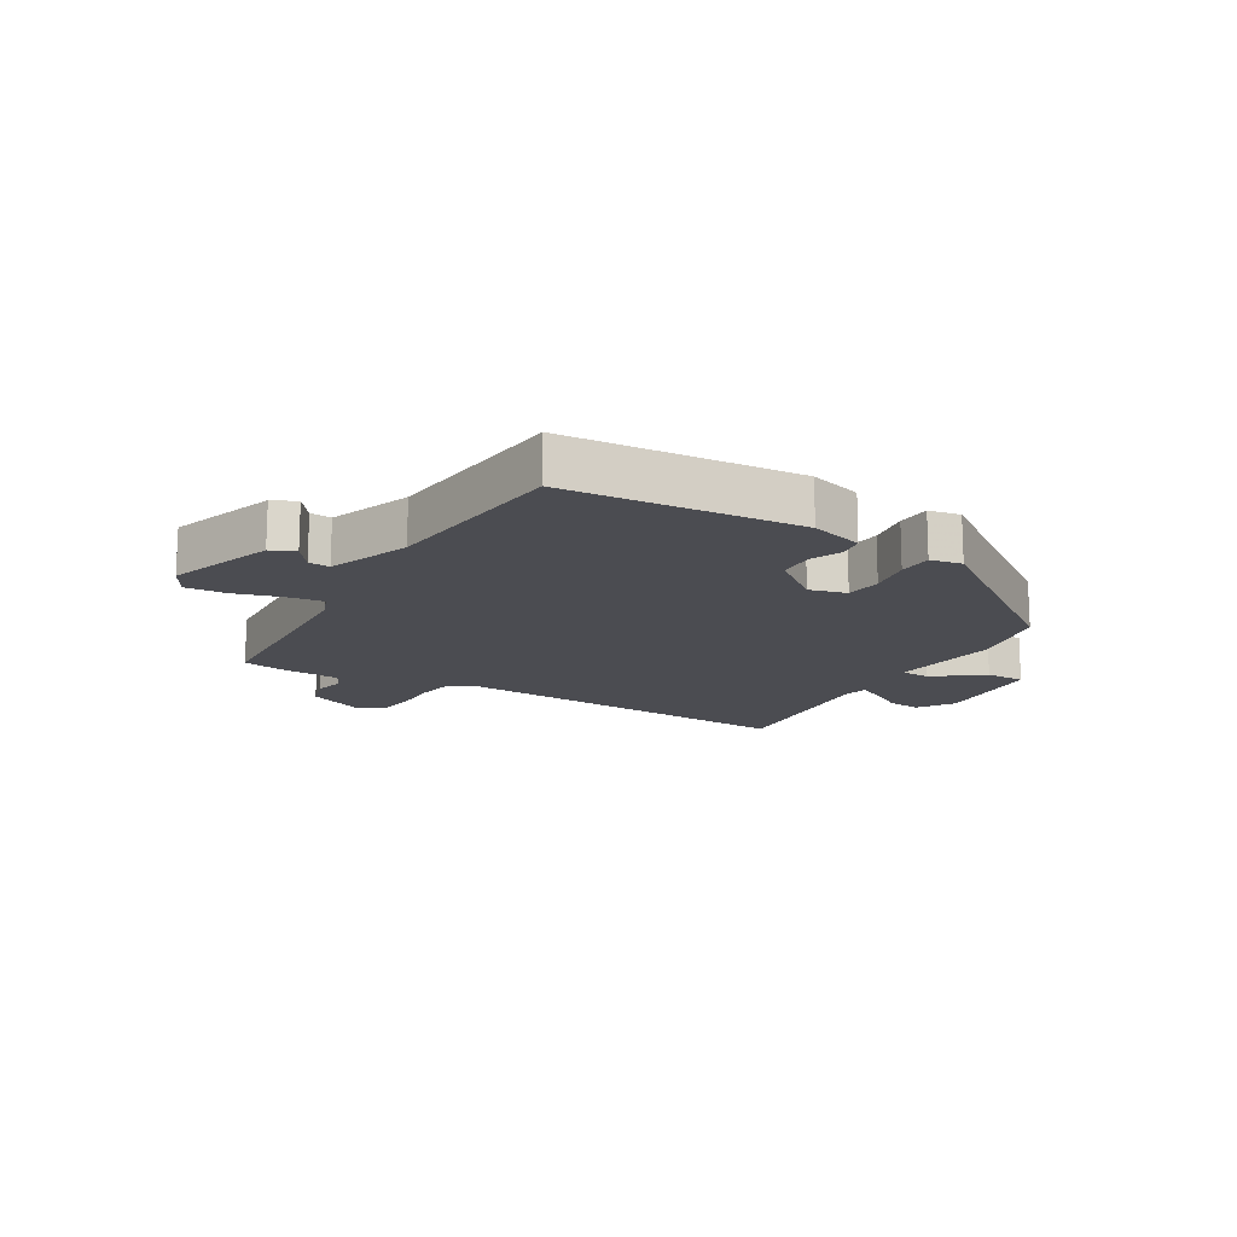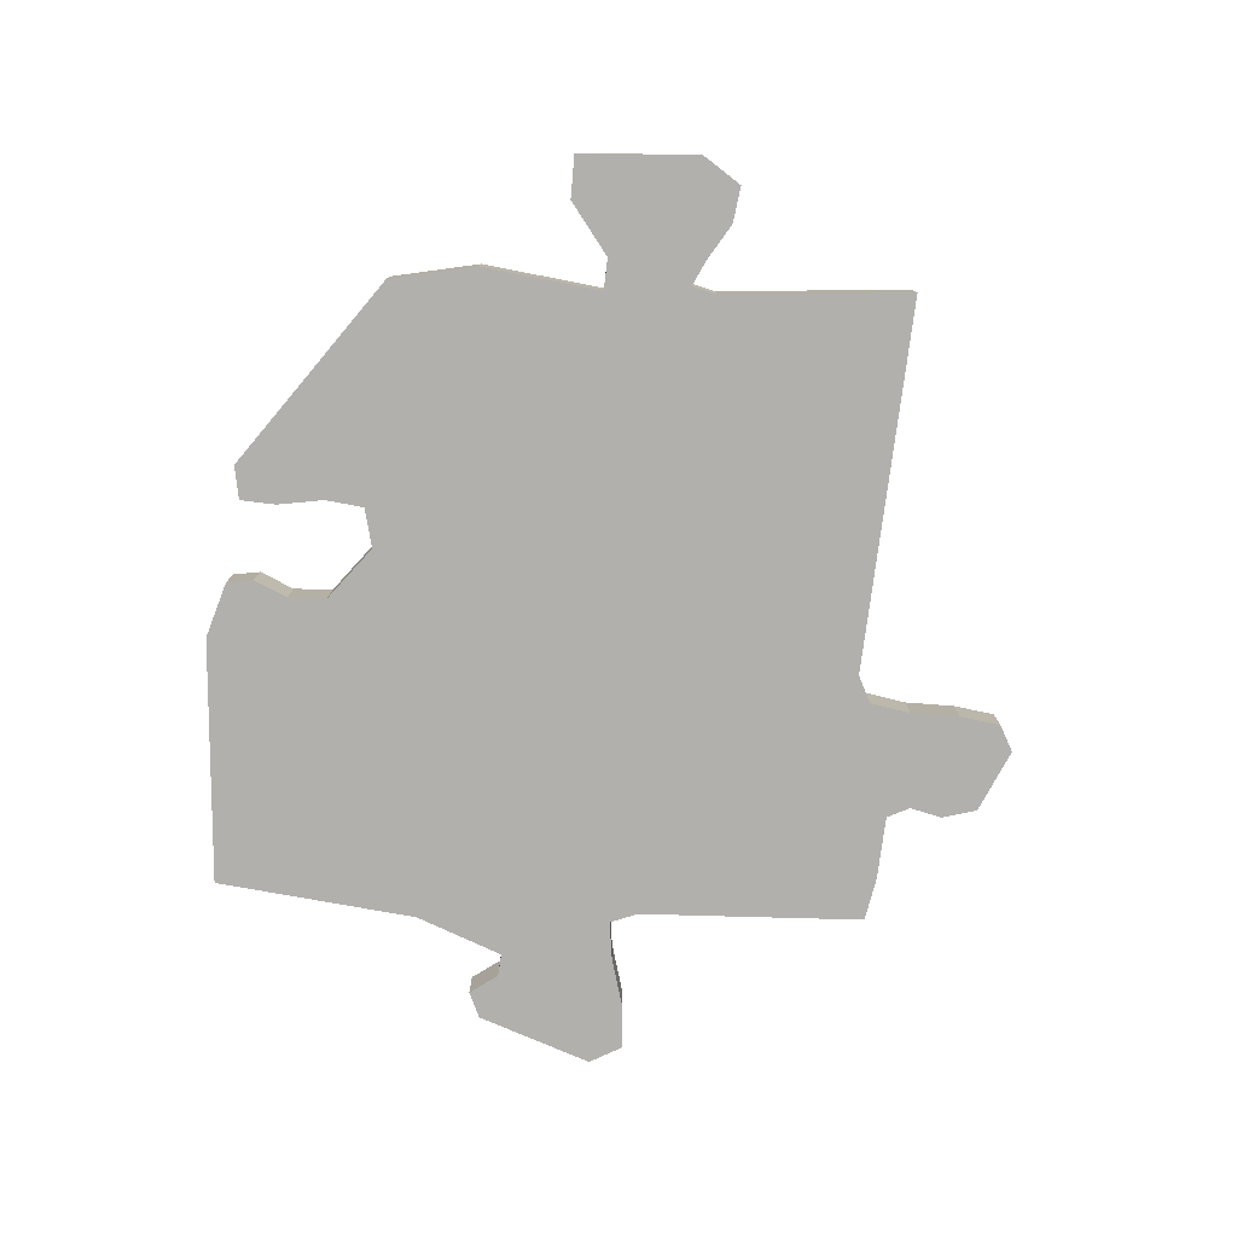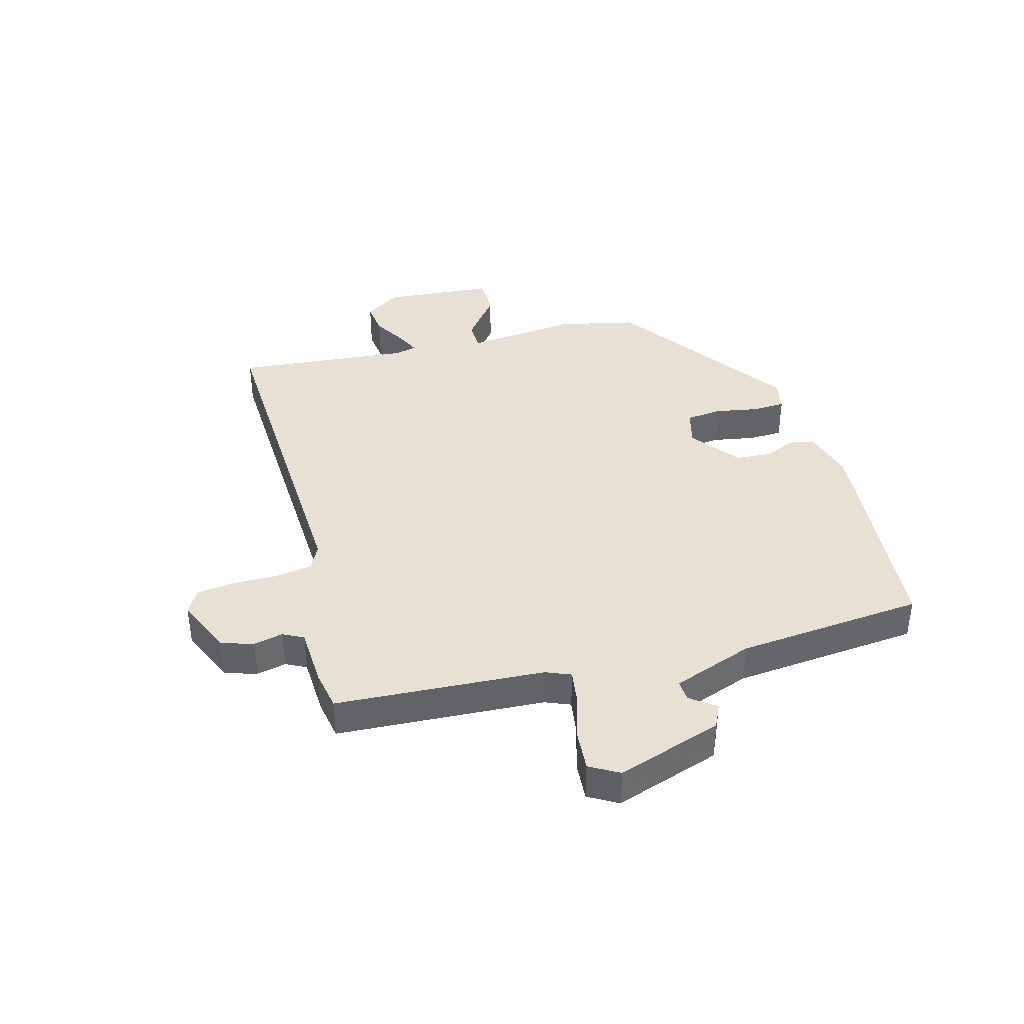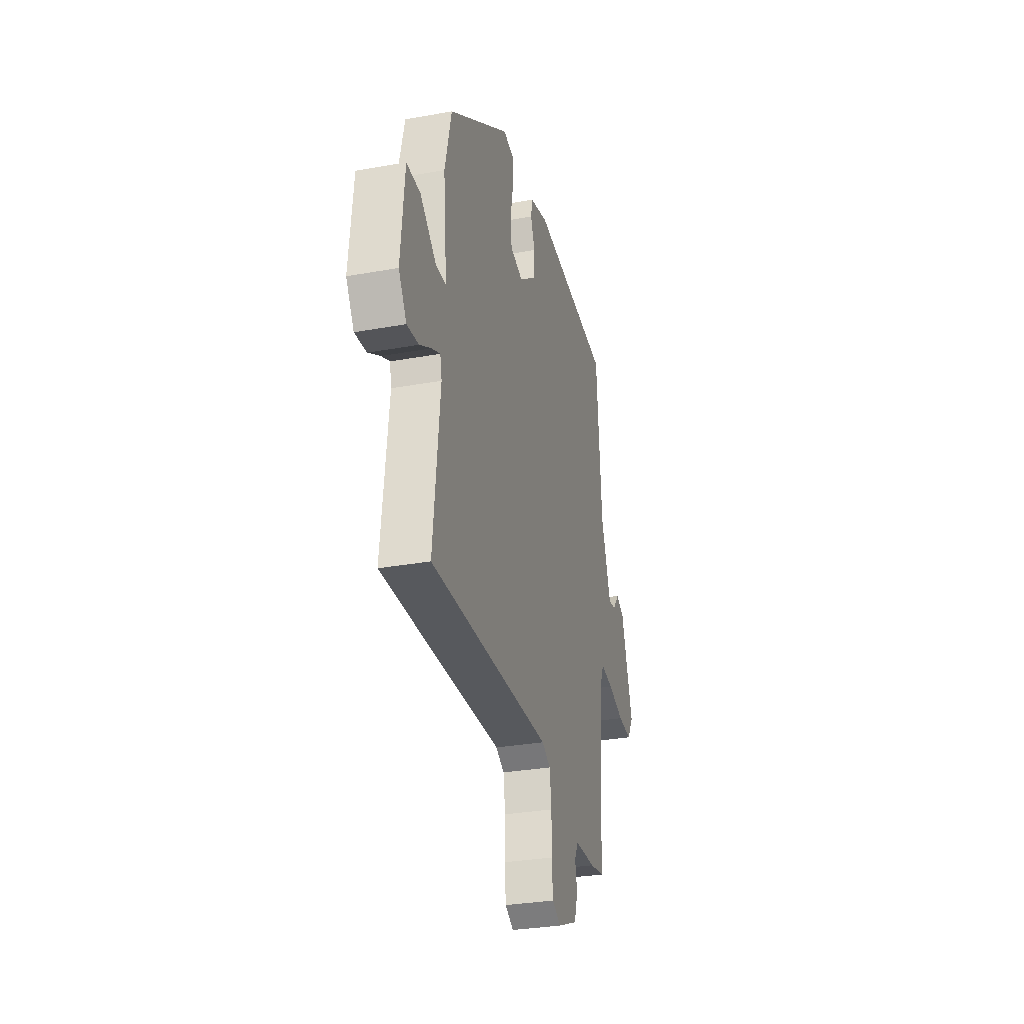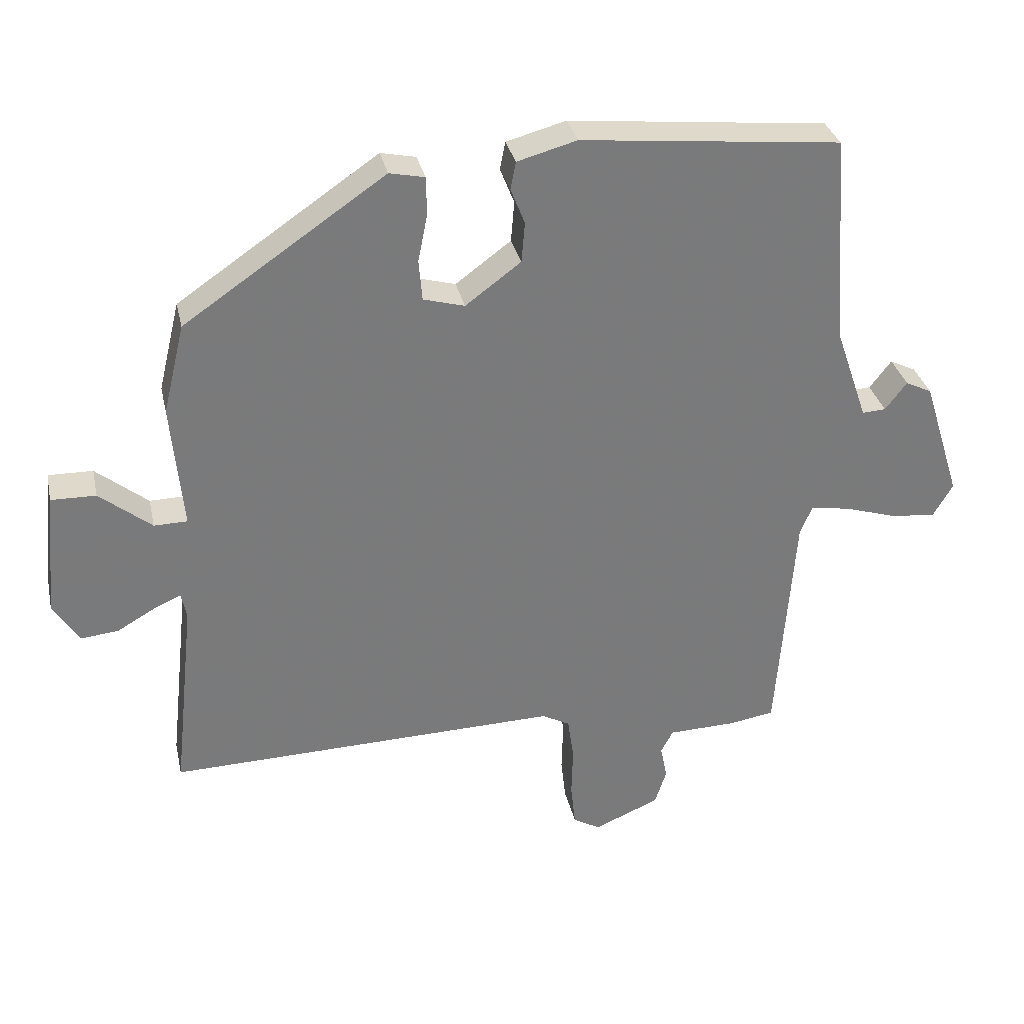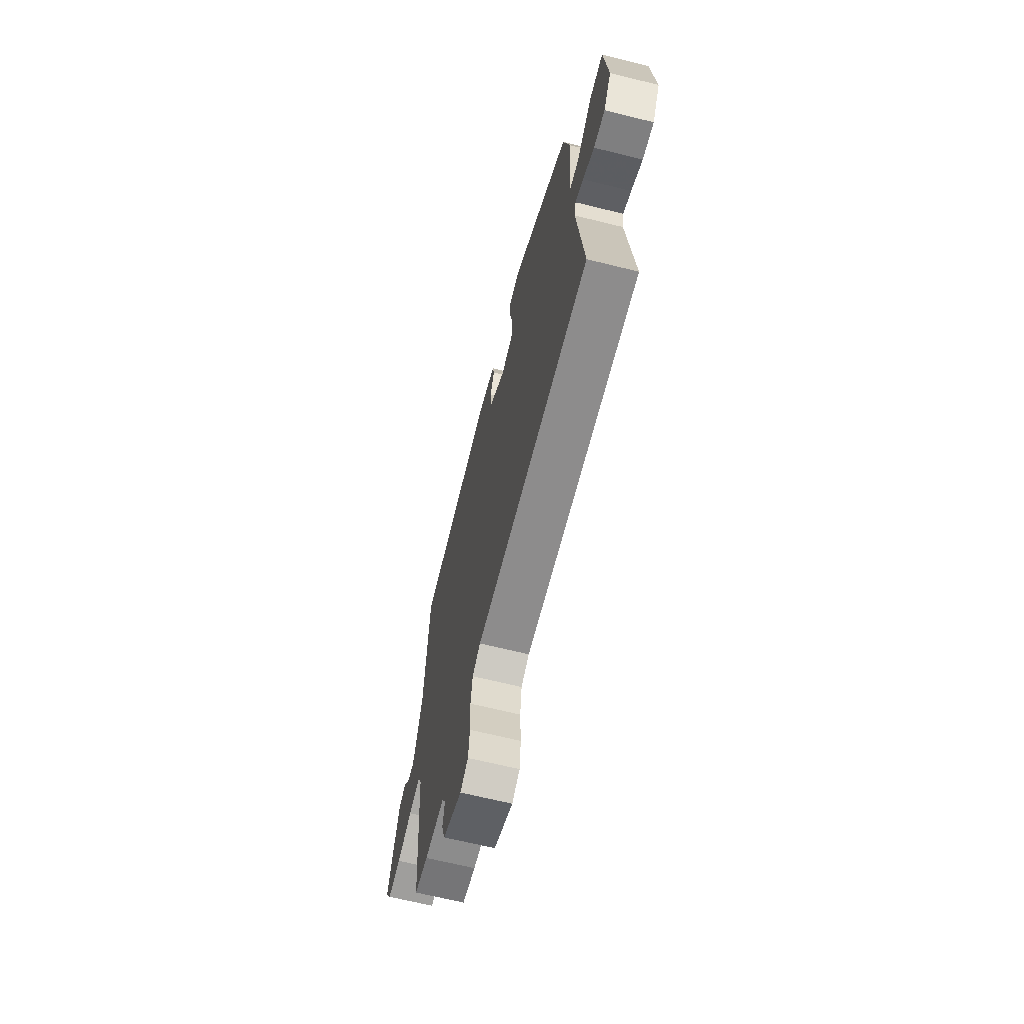
<metadata>
{"format":"obj","ext":"obj","renderer":"f3d","projection":"perspective","resolution":1024,"background":"white","views":[{"elev":-15.3,"azim":-31.9,"up":"+Y"},{"elev":-78.7,"azim":84.2,"up":"+Y"},{"elev":39.6,"azim":-106.2,"up":"+Y"},{"elev":-30.8,"azim":104.6,"up":"+Z"},{"elev":32.3,"azim":167.7,"up":"+Z"},{"elev":-65.9,"azim":76.0,"up":"+Z"}]}
</metadata>
<code>
v -0.501 0.07 0.494
v -0.117 0.07 0.533
v -0.029 0.07 0.509
v -0.021 0.07 0.468
v -0.042 0.07 0.415
v -0.037 0.07 0.355
v 0.045 0.07 0.294
v 0.106 0.07 0.311
v 0.111 0.07 0.371
v 0.097 0.07 0.442
v 0.098 0.07 0.498
v 0.15 0.07 0.509
v 0.447 0.07 0.306
v 0.479 0.07 0.173
v 0.462 0.07 -0.013
v 0.511 0.07 -0.014
v 0.588 0.07 0.048
v 0.654 0.07 0.049
v 0.672 0.07 -0.136
v 0.634 0.07 -0.197
v 0.578 0.07 -0.191
v 0.522 0.07 -0.159
v 0.482 0.07 -0.141
v 0.474 0.07 -0.179
v 0.506 0.07 -0.472
v -0.075 0.07 -0.456
v -0.116 0.07 -0.478
v -0.125 0.07 -0.541
v -0.123 0.07 -0.617
v -0.13 0.07 -0.68
v -0.17 0.07 -0.703
v -0.267 0.07 -0.662
v -0.284 0.07 -0.609
v -0.274 0.07 -0.559
v -0.292 0.07 -0.525
v -0.392 0.07 -0.522
v -0.459 0.07 -0.511
v -0.485 0.07 -0.161
v -0.503 0.07 -0.119
v -0.563 0.07 -0.129
v -0.639 0.07 -0.153
v -0.705 0.07 -0.159
v -0.734 0.07 -0.11
v -0.678 0.07 0.068
v -0.639 0.07 0.087
v -0.607 0.07 0.045
v -0.572 0.07 0.043
v -0.525 0.07 0.179
v -0.501 0 0.494
v -0.117 0 0.533
v -0.029 0 0.509
v -0.021 0 0.468
v -0.042 0 0.415
v -0.037 0 0.355
v 0.045 0 0.294
v 0.106 0 0.311
v 0.111 0 0.371
v 0.097 0 0.442
v 0.098 0 0.498
v 0.15 0 0.509
v 0.447 0 0.306
v 0.479 0 0.173
v 0.462 0 -0.013
v 0.511 0 -0.014
v 0.588 0 0.048
v 0.654 0 0.049
v 0.672 0 -0.136
v 0.634 0 -0.197
v 0.578 0 -0.191
v 0.522 0 -0.159
v 0.482 0 -0.141
v 0.474 0 -0.179
v 0.506 0 -0.472
v -0.075 0 -0.456
v -0.116 0 -0.478
v -0.125 0 -0.541
v -0.123 0 -0.617
v -0.13 0 -0.68
v -0.17 0 -0.703
v -0.267 0 -0.662
v -0.284 0 -0.609
v -0.274 0 -0.559
v -0.292 0 -0.525
v -0.392 0 -0.522
v -0.459 0 -0.511
v -0.485 0 -0.161
v -0.503 0 -0.119
v -0.563 0 -0.129
v -0.639 0 -0.153
v -0.705 0 -0.159
v -0.734 0 -0.11
v -0.678 0 0.068
v -0.639 0 0.087
v -0.607 0 0.045
v -0.572 0 0.043
v -0.525 0 0.179
f 44 45 46
f 43 44 46
f 42 43 46
f 41 42 46
f 40 41 46
f 39 40 46 47
f 38 39 47 48
f 35 36 37 38
f 32 33 34
f 31 32 34
f 30 31 34
f 29 30 34
f 28 29 34
f 27 28 34 35
f 48 1 2
f 38 48 2
f 35 38 2
f 27 35 2
f 26 27 2
f 20 21 22
f 19 20 22
f 18 19 22
f 17 18 22
f 16 17 22
f 15 16 22 23
f 13 14 15
f 12 13 15
f 11 12 15
f 10 11 15
f 9 10 15
f 15 23 24
f 9 15 24
f 8 9 24
f 2 3 4 5
f 2 5 6
f 26 2 6
f 24 25 26
f 8 24 26
f 7 8 26
f 6 7 26
f 94 93 92
f 94 92 91
f 94 91 90
f 94 90 89
f 94 89 88
f 95 94 88 87
f 96 95 87 86
f 86 85 84 83
f 82 81 80
f 82 80 79
f 82 79 78
f 82 78 77
f 82 77 76
f 83 82 76 75
f 50 49 96
f 50 96 86
f 50 86 83
f 50 83 75
f 50 75 74
f 70 69 68
f 70 68 67
f 70 67 66
f 70 66 65
f 70 65 64
f 71 70 64 63
f 63 62 61
f 63 61 60
f 63 60 59
f 63 59 58
f 63 58 57
f 72 71 63
f 72 63 57
f 72 57 56
f 53 52 51 50
f 54 53 50
f 54 50 74
f 74 73 72
f 74 72 56
f 74 56 55
f 74 55 54
f 1 49 50 2
f 2 50 51 3
f 3 51 52 4
f 4 52 53 5
f 5 53 54 6
f 6 54 55 7
f 7 55 56 8
f 8 56 57 9
f 9 57 58 10
f 10 58 59 11
f 11 59 60 12
f 12 60 61 13
f 13 61 62 14
f 14 62 63 15
f 15 63 64 16
f 16 64 65 17
f 17 65 66 18
f 18 66 67 19
f 19 67 68 20
f 20 68 69 21
f 21 69 70 22
f 22 70 71 23
f 23 71 72 24
f 24 72 73 25
f 25 73 74 26
f 26 74 75 27
f 27 75 76 28
f 28 76 77 29
f 29 77 78 30
f 30 78 79 31
f 31 79 80 32
f 32 80 81 33
f 33 81 82 34
f 34 82 83 35
f 35 83 84 36
f 36 84 85 37
f 37 85 86 38
f 38 86 87 39
f 39 87 88 40
f 40 88 89 41
f 41 89 90 42
f 42 90 91 43
f 43 91 92 44
f 44 92 93 45
f 45 93 94 46
f 46 94 95 47
f 47 95 96 48
f 48 96 49 1

</code>
